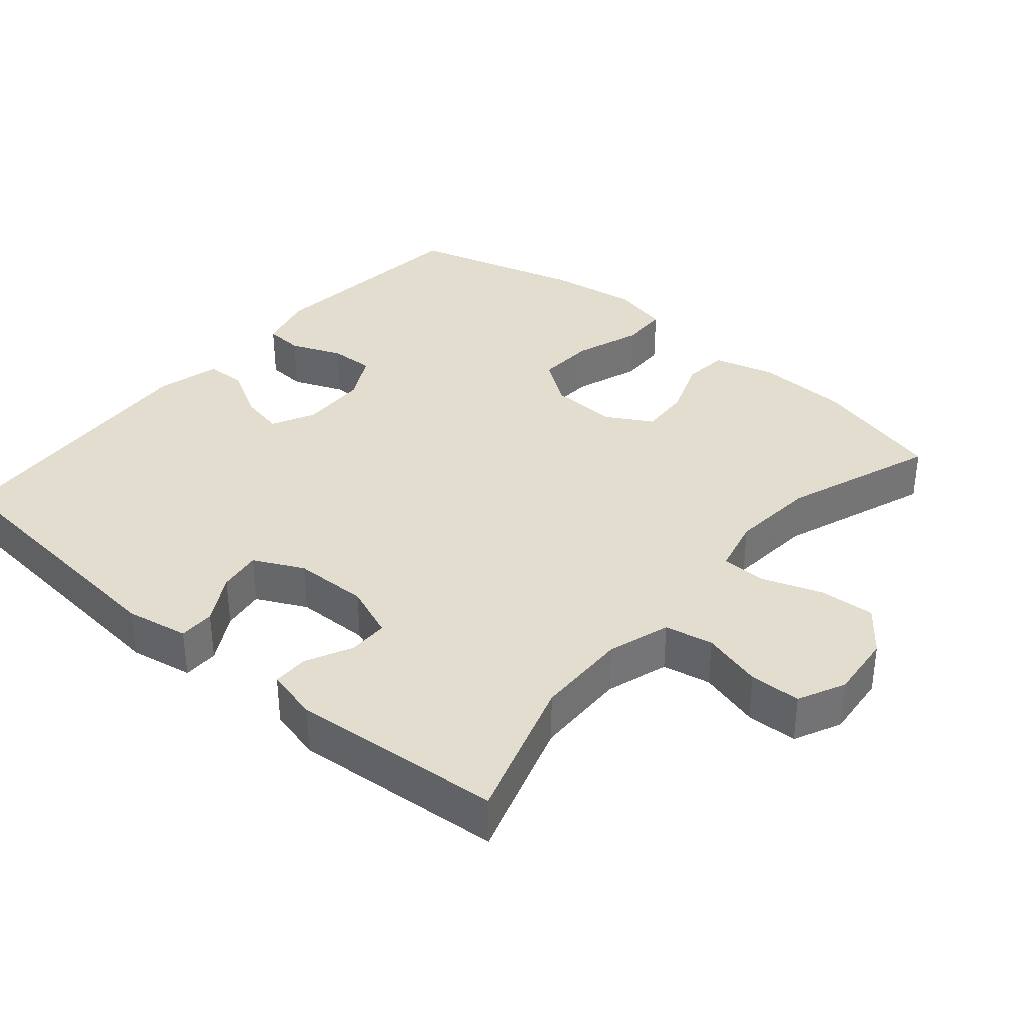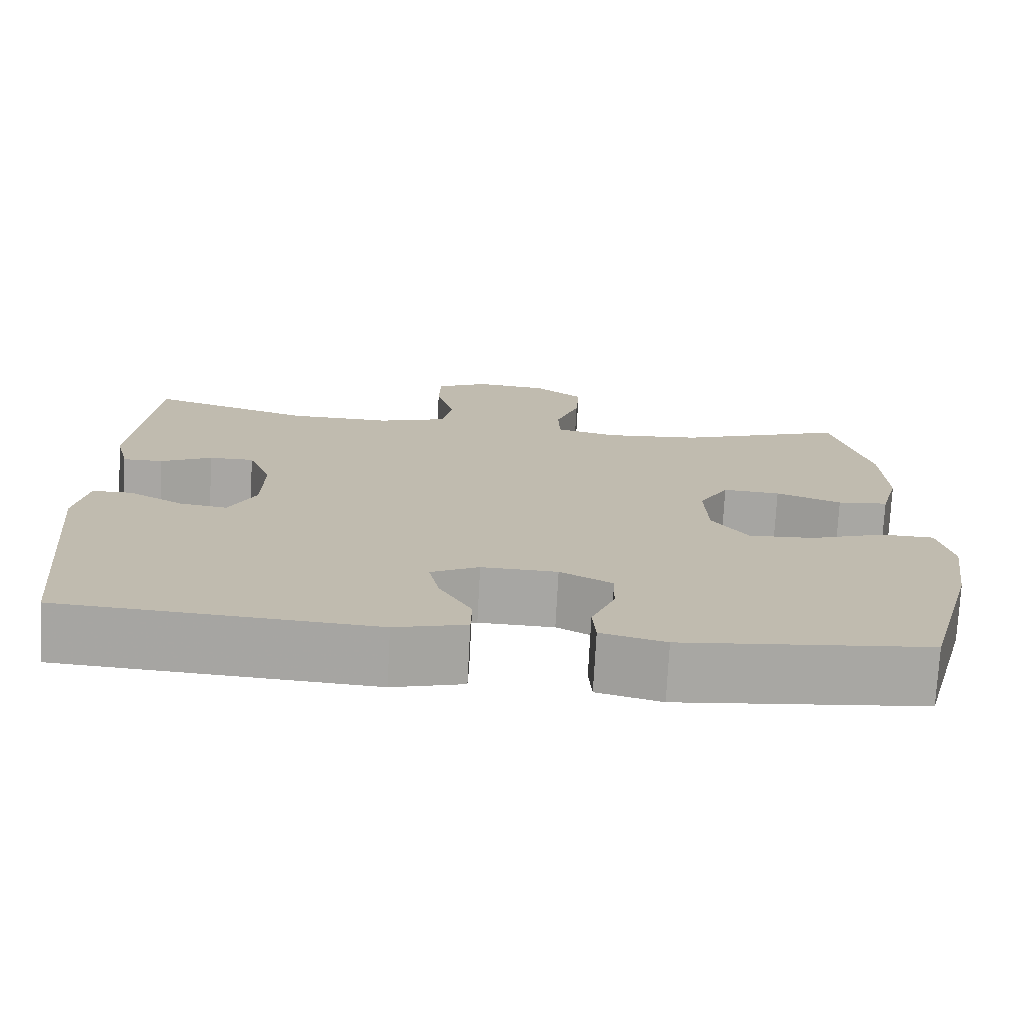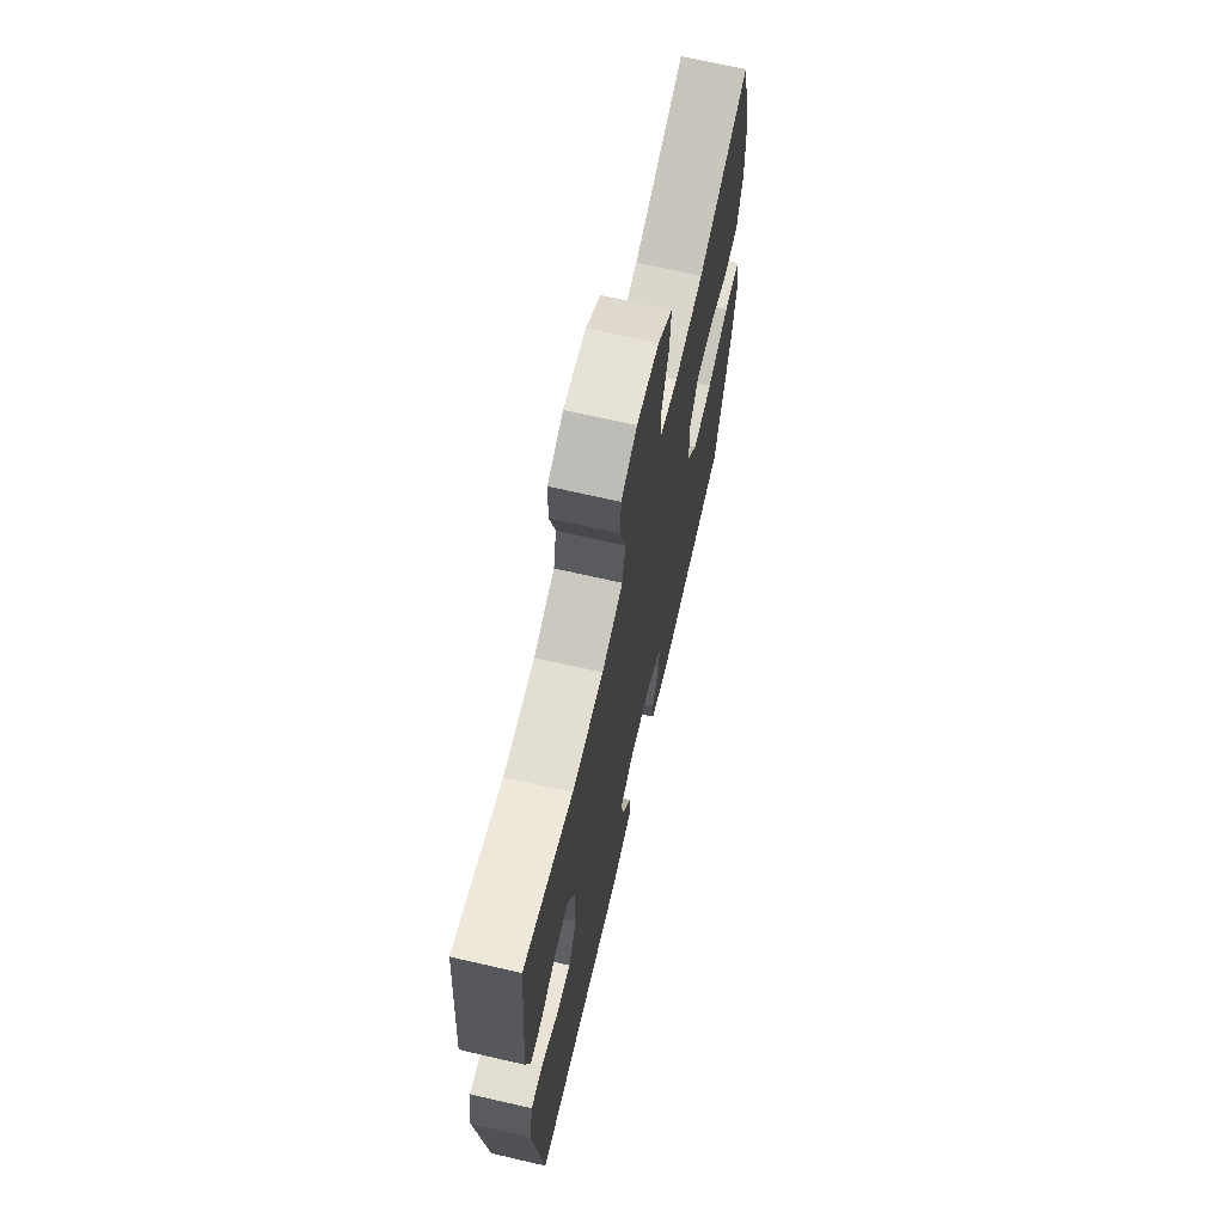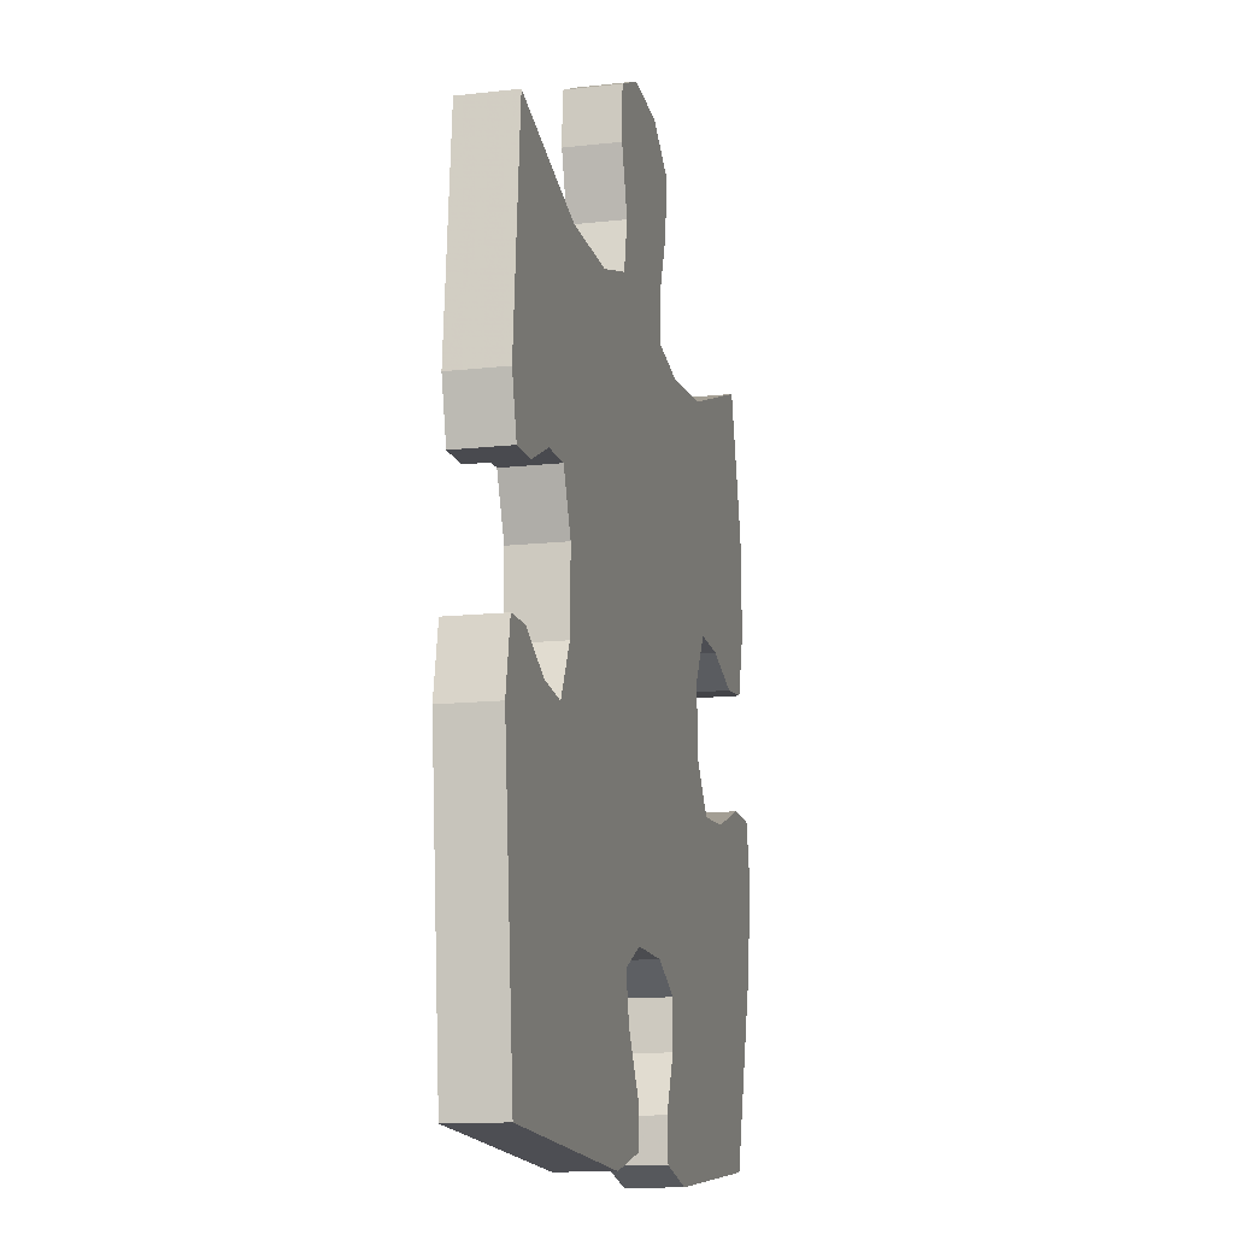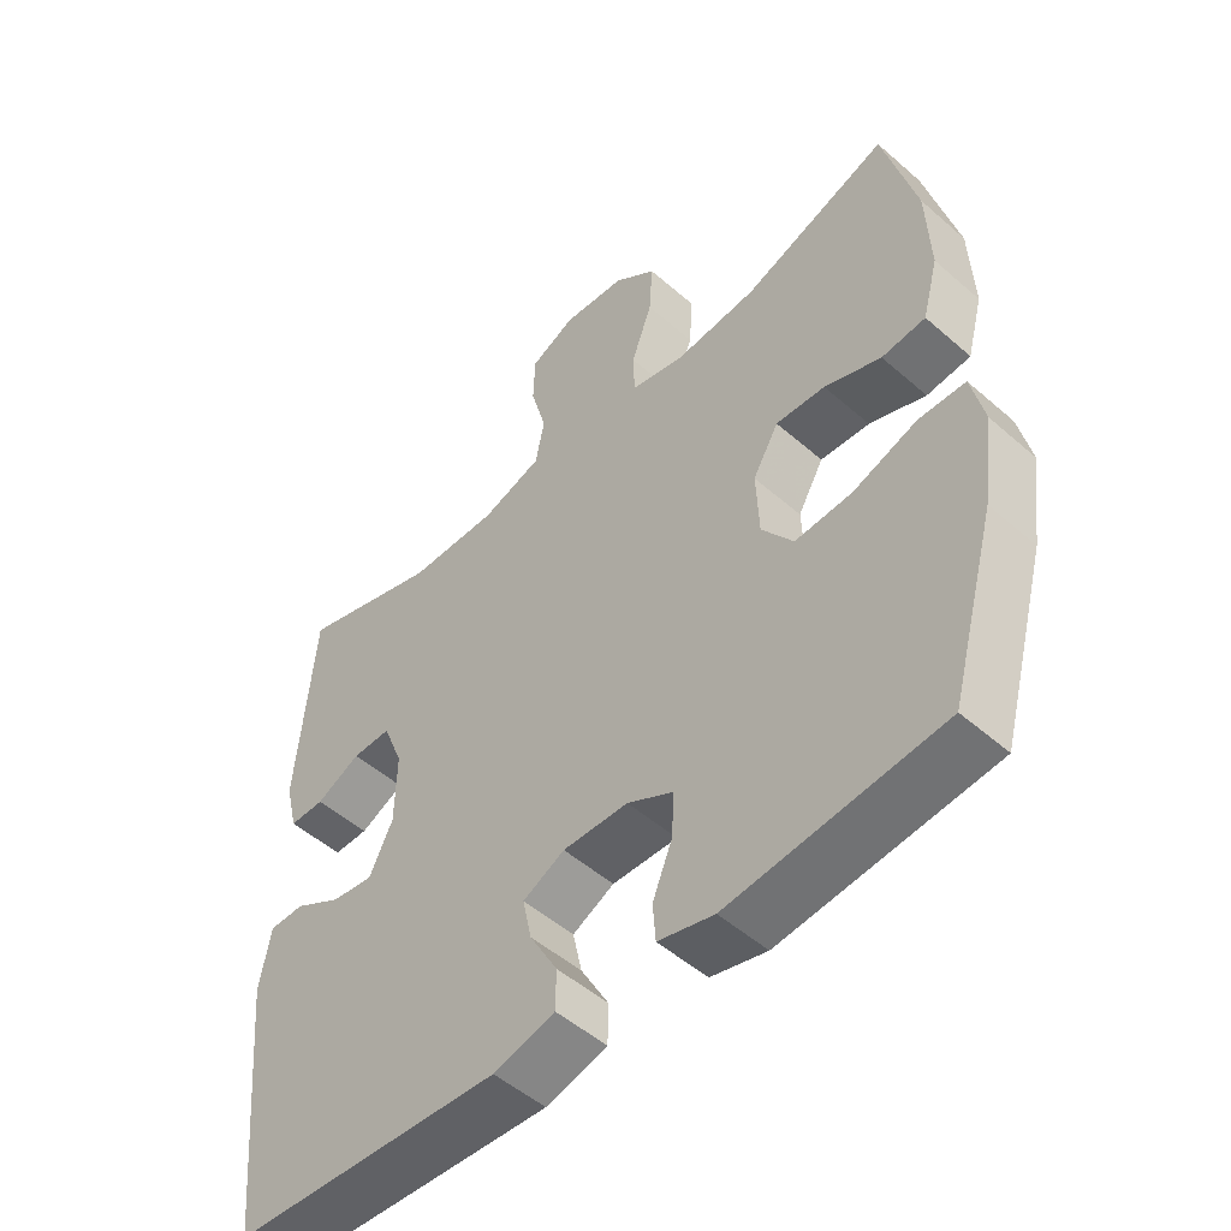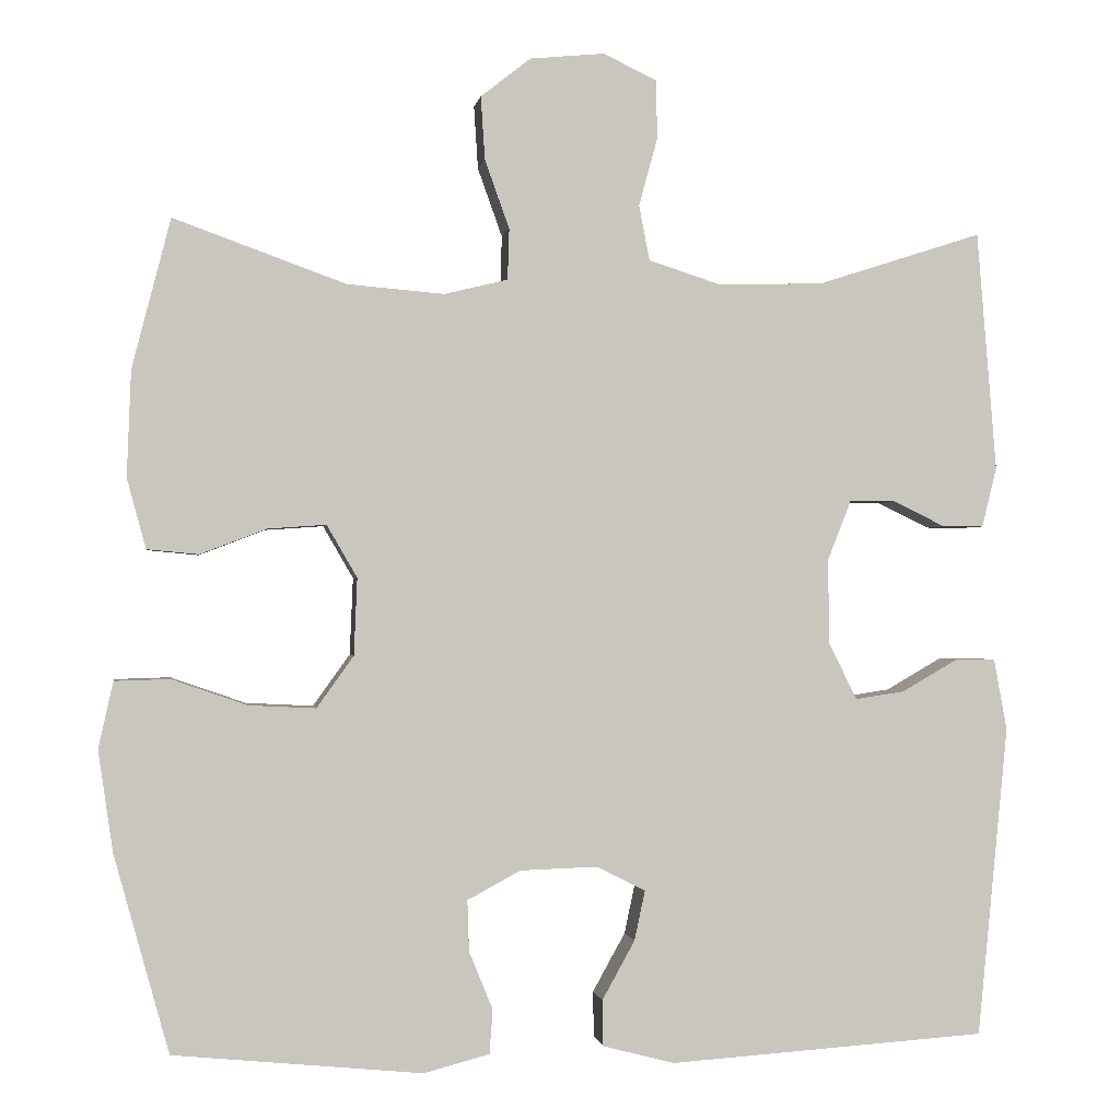
<metadata>
{"format":"obj","ext":"obj","renderer":"f3d","projection":"perspective","resolution":1024,"background":"white","views":[{"elev":35.6,"azim":-49.5,"up":"+Y"},{"elev":-74.3,"azim":-3.0,"up":"+Z"},{"elev":68.9,"azim":-77.0,"up":"+Z"},{"elev":-13.5,"azim":-75.9,"up":"+Z"},{"elev":-51.0,"azim":46.4,"up":"+Z"},{"elev":-0.7,"azim":171.3,"up":"+Z"}]}
</metadata>
<code>
v -0.5 0.07 -0.5
v -0.537 0.07 -0.12
v -0.521 0.07 -0.033
v -0.471 0.07 -0.033
v -0.403 0.07 -0.072
v -0.343 0.07 -0.081
v -0.309 0.07 -0.012
v -0.307 0.07 0.091
v -0.336 0.07 0.165
v -0.392 0.07 0.165
v -0.456 0.07 0.134
v -0.506 0.07 0.134
v -0.524 0.07 0.207
v -0.5 0.07 0.5
v -0.298 0.07 0.435
v -0.169 0.07 0.432
v -0.082 0.07 0.46
v -0.069 0.07 0.527
v -0.092 0.07 0.611
v -0.09 0.07 0.682
v -0.025 0.07 0.713
v 0.066 0.07 0.704
v 0.127 0.07 0.656
v 0.122 0.07 0.579
v 0.092 0.07 0.495
v 0.094 0.07 0.433
v 0.171 0.07 0.414
v 0.29 0.07 0.424
v 0.5 0.07 0.5
v 0.547 0.07 0.317
v 0.552 0.07 0.188
v 0.529 0.07 0.103
v 0.466 0.07 0.097
v 0.385 0.07 0.128
v 0.314 0.07 0.133
v 0.277 0.07 0.069
v 0.281 0.07 -0.025
v 0.326 0.07 -0.088
v 0.408 0.07 -0.084
v 0.5 0.07 -0.052
v 0.567 0.07 -0.054
v 0.585 0.07 -0.135
v 0.567 0.07 -0.259
v 0.5 0.07 -0.5
v 0.196 0.07 -0.53
v 0.116 0.07 -0.509
v 0.112 0.07 -0.455
v 0.141 0.07 -0.384
v 0.143 0.07 -0.322
v 0.078 0.07 -0.287
v -0.016 0.07 -0.284
v -0.076 0.07 -0.314
v -0.063 0.07 -0.375
v -0.023 0.07 -0.447
v -0.024 0.07 -0.503
v -0.112 0.07 -0.526
v -0.5 0 -0.5
v -0.537 0 -0.12
v -0.521 0 -0.033
v -0.471 0 -0.033
v -0.403 0 -0.072
v -0.343 0 -0.081
v -0.309 0 -0.012
v -0.307 0 0.091
v -0.336 0 0.165
v -0.392 0 0.165
v -0.456 0 0.134
v -0.506 0 0.134
v -0.524 0 0.207
v -0.5 0 0.5
v -0.298 0 0.435
v -0.169 0 0.432
v -0.082 0 0.46
v -0.069 0 0.527
v -0.092 0 0.611
v -0.09 0 0.682
v -0.025 0 0.713
v 0.066 0 0.704
v 0.127 0 0.656
v 0.122 0 0.579
v 0.092 0 0.495
v 0.094 0 0.433
v 0.171 0 0.414
v 0.29 0 0.424
v 0.5 0 0.5
v 0.547 0 0.317
v 0.552 0 0.188
v 0.529 0 0.103
v 0.466 0 0.097
v 0.385 0 0.128
v 0.314 0 0.133
v 0.277 0 0.069
v 0.281 0 -0.025
v 0.326 0 -0.088
v 0.408 0 -0.084
v 0.5 0 -0.052
v 0.567 0 -0.054
v 0.585 0 -0.135
v 0.567 0 -0.259
v 0.5 0 -0.5
v 0.196 0 -0.53
v 0.116 0 -0.509
v 0.112 0 -0.455
v 0.141 0 -0.384
v 0.143 0 -0.322
v 0.078 0 -0.287
v -0.016 0 -0.284
v -0.076 0 -0.314
v -0.063 0 -0.375
v -0.023 0 -0.447
v -0.024 0 -0.503
v -0.112 0 -0.526
f 3 4 5
f 2 3 5
f 1 2 5
f 56 1 5
f 55 56 5
f 54 55 5
f 53 54 5
f 52 53 5 6
f 51 52 6 7
f 50 51 7 8
f 49 50 8 9
f 46 47 48
f 45 46 48
f 44 45 48
f 43 44 48
f 42 43 48
f 41 42 48
f 40 41 48
f 39 40 48
f 38 39 48 49
f 37 38 49 9
f 32 33 34
f 31 32 34
f 30 31 34
f 29 30 34
f 28 29 34
f 27 28 34 35
f 26 27 35 36
f 23 24 25
f 22 23 25
f 21 22 25
f 20 21 25
f 19 20 25
f 18 19 25
f 17 18 25 26
f 36 37 9
f 26 36 9
f 17 26 9
f 16 17 9
f 13 14 15
f 12 13 15
f 11 12 15
f 10 11 15
f 9 10 15 16
f 61 60 59
f 61 59 58
f 61 58 57
f 61 57 112
f 61 112 111
f 61 111 110
f 61 110 109
f 62 61 109 108
f 63 62 108 107
f 64 63 107 106
f 65 64 106 105
f 104 103 102
f 104 102 101
f 104 101 100
f 104 100 99
f 104 99 98
f 104 98 97
f 104 97 96
f 104 96 95
f 105 104 95 94
f 65 105 94 93
f 90 89 88
f 90 88 87
f 90 87 86
f 90 86 85
f 90 85 84
f 91 90 84 83
f 92 91 83 82
f 81 80 79
f 81 79 78
f 81 78 77
f 81 77 76
f 81 76 75
f 81 75 74
f 82 81 74 73
f 65 93 92
f 65 92 82
f 65 82 73
f 65 73 72
f 71 70 69
f 71 69 68
f 71 68 67
f 71 67 66
f 72 71 66 65
f 1 57 58 2
f 2 58 59 3
f 3 59 60 4
f 4 60 61 5
f 5 61 62 6
f 6 62 63 7
f 7 63 64 8
f 8 64 65 9
f 9 65 66 10
f 10 66 67 11
f 11 67 68 12
f 12 68 69 13
f 13 69 70 14
f 14 70 71 15
f 15 71 72 16
f 16 72 73 17
f 17 73 74 18
f 18 74 75 19
f 19 75 76 20
f 20 76 77 21
f 21 77 78 22
f 22 78 79 23
f 23 79 80 24
f 24 80 81 25
f 25 81 82 26
f 26 82 83 27
f 27 83 84 28
f 28 84 85 29
f 29 85 86 30
f 30 86 87 31
f 31 87 88 32
f 32 88 89 33
f 33 89 90 34
f 34 90 91 35
f 35 91 92 36
f 36 92 93 37
f 37 93 94 38
f 38 94 95 39
f 39 95 96 40
f 40 96 97 41
f 41 97 98 42
f 42 98 99 43
f 43 99 100 44
f 44 100 101 45
f 45 101 102 46
f 46 102 103 47
f 47 103 104 48
f 48 104 105 49
f 49 105 106 50
f 50 106 107 51
f 51 107 108 52
f 52 108 109 53
f 53 109 110 54
f 54 110 111 55
f 55 111 112 56
f 56 112 57 1

</code>
